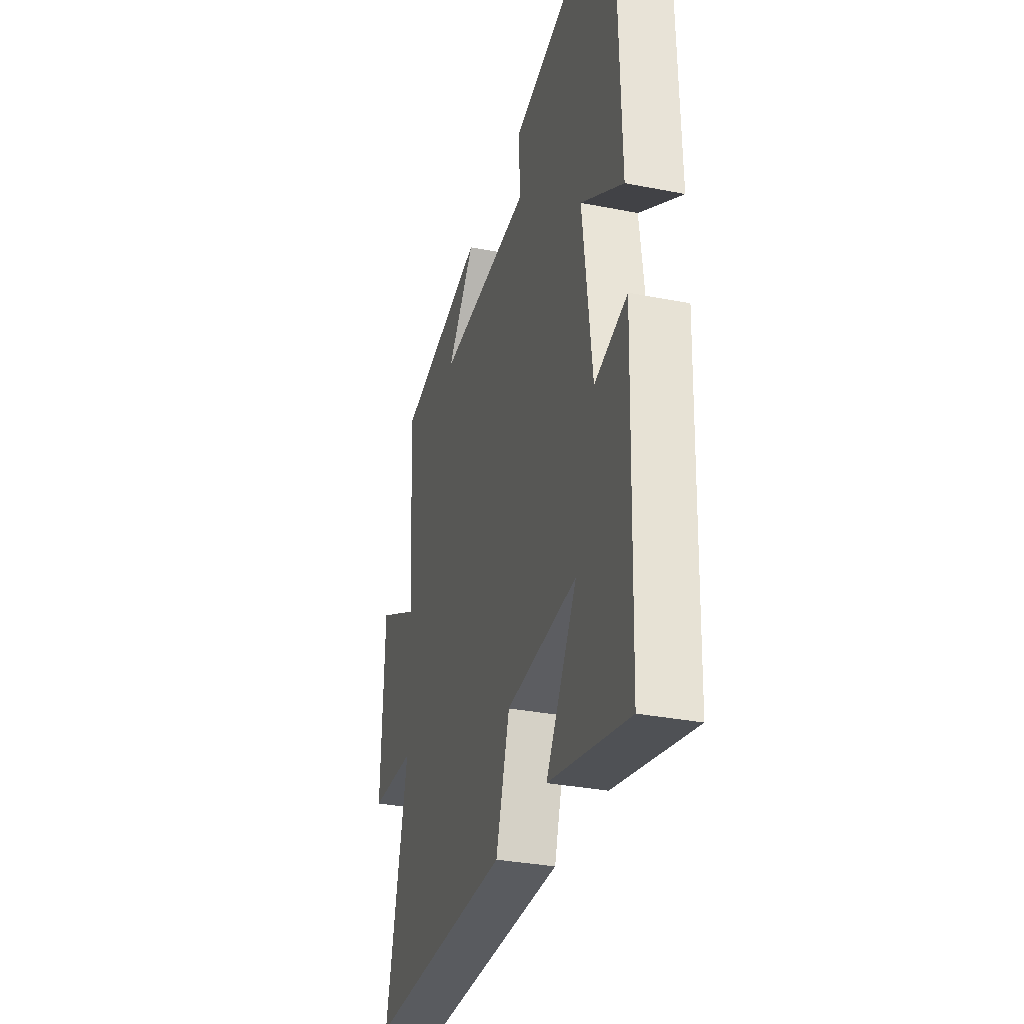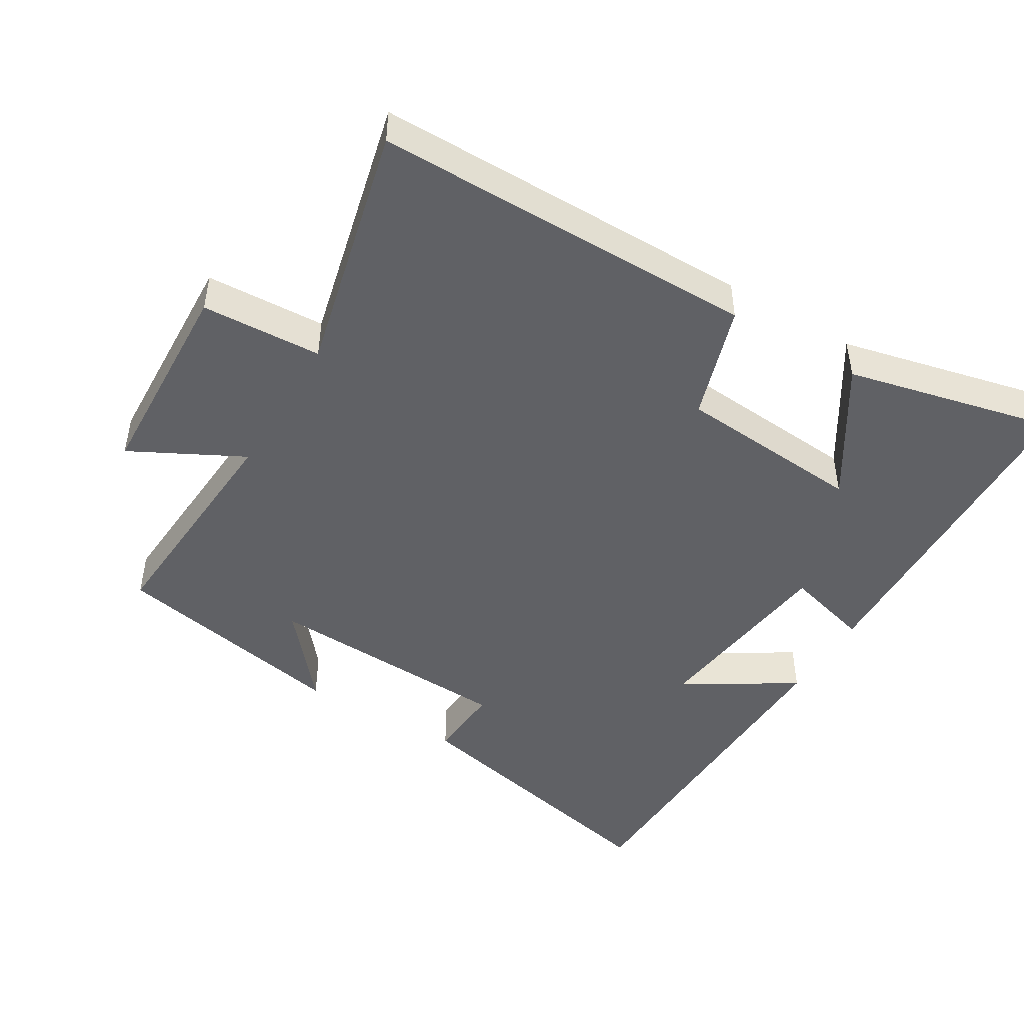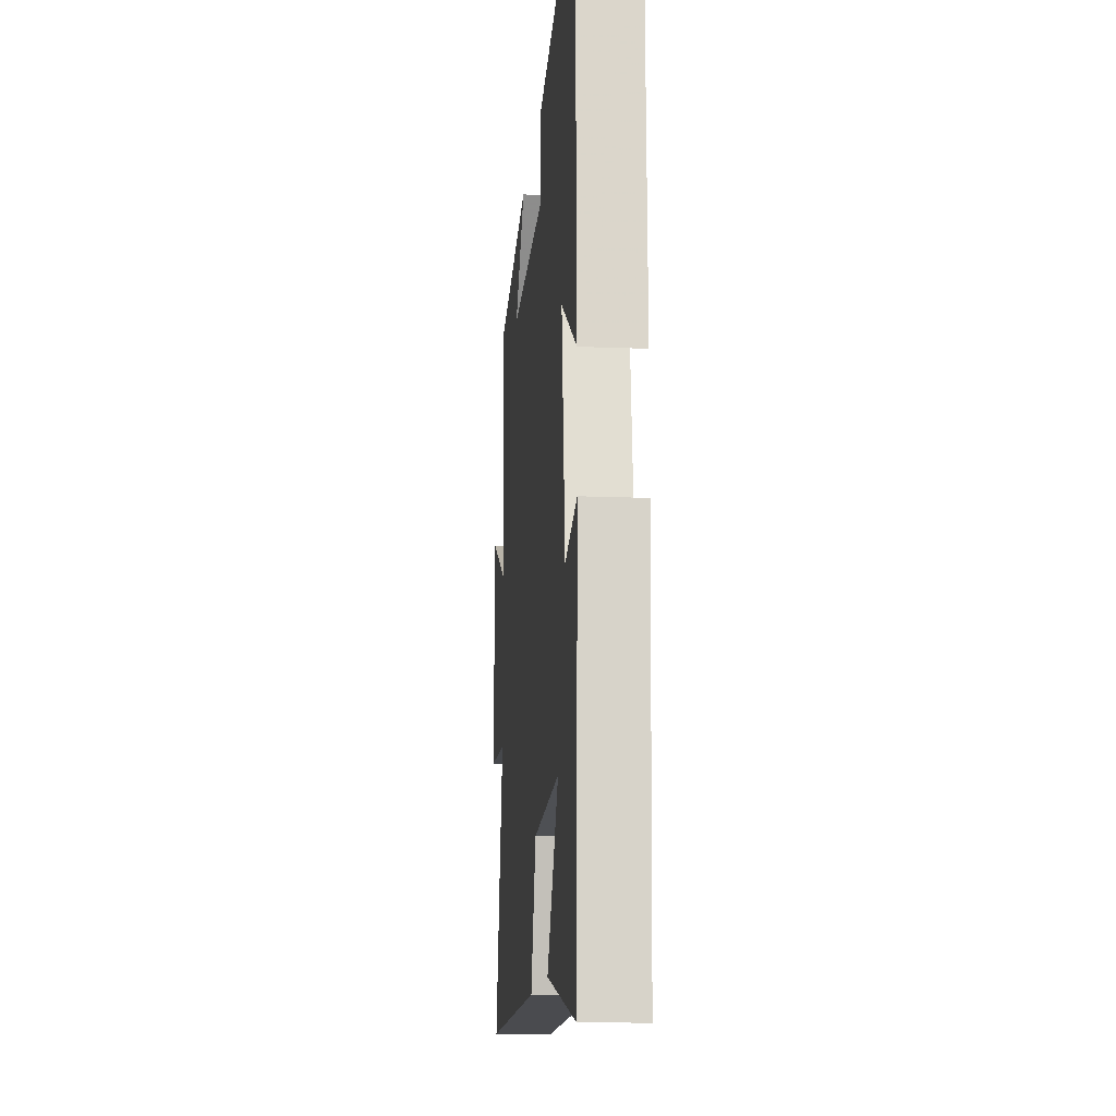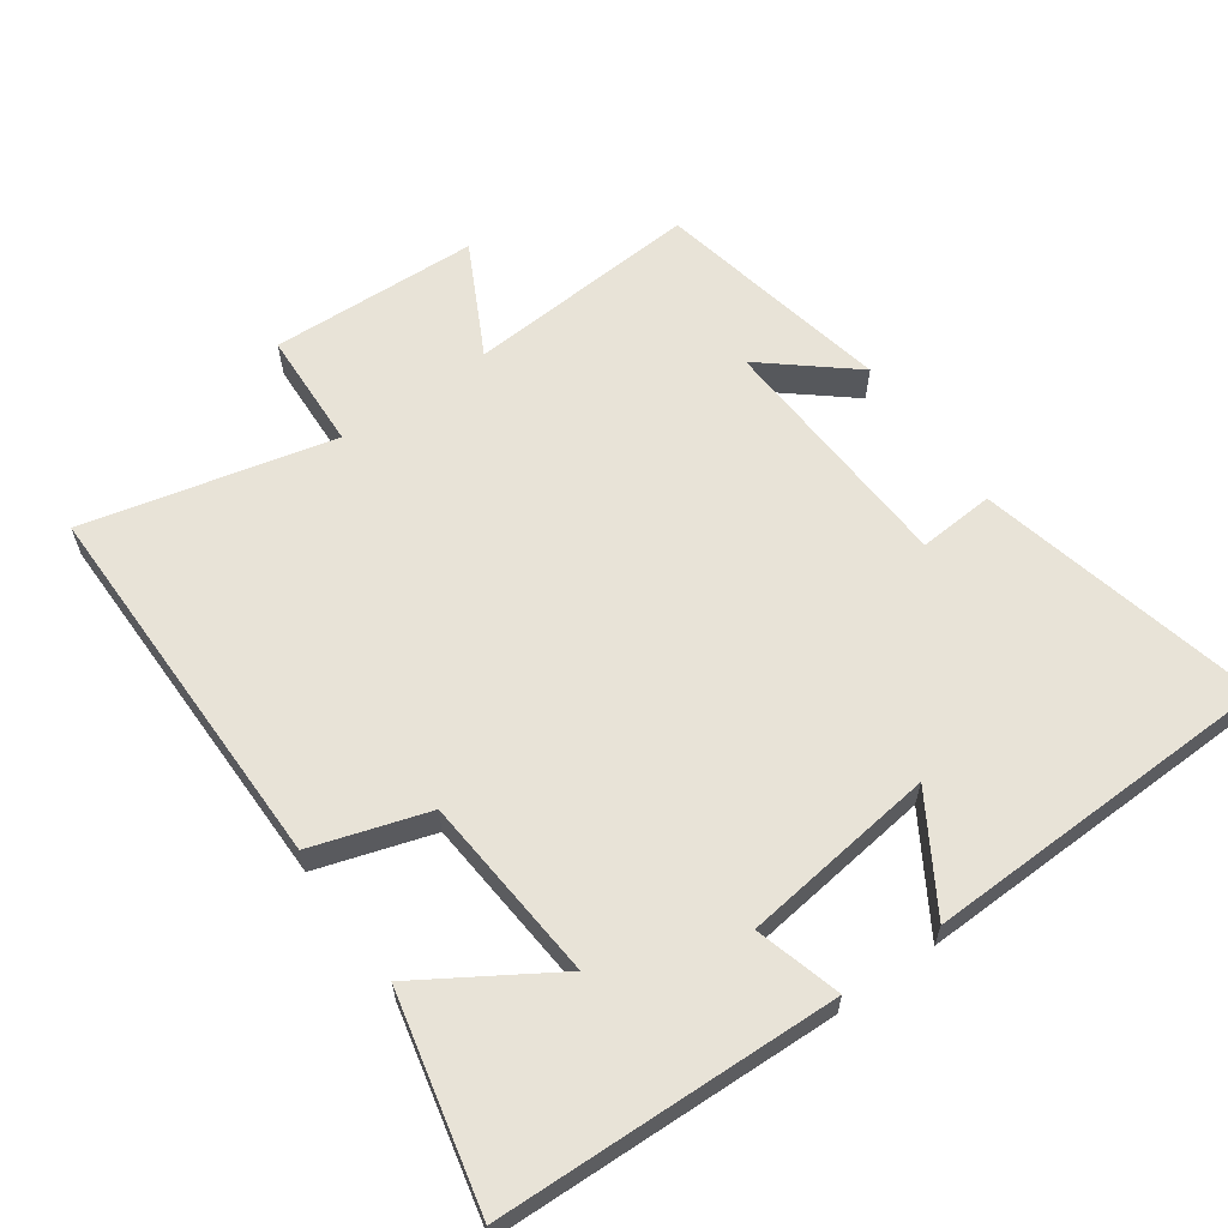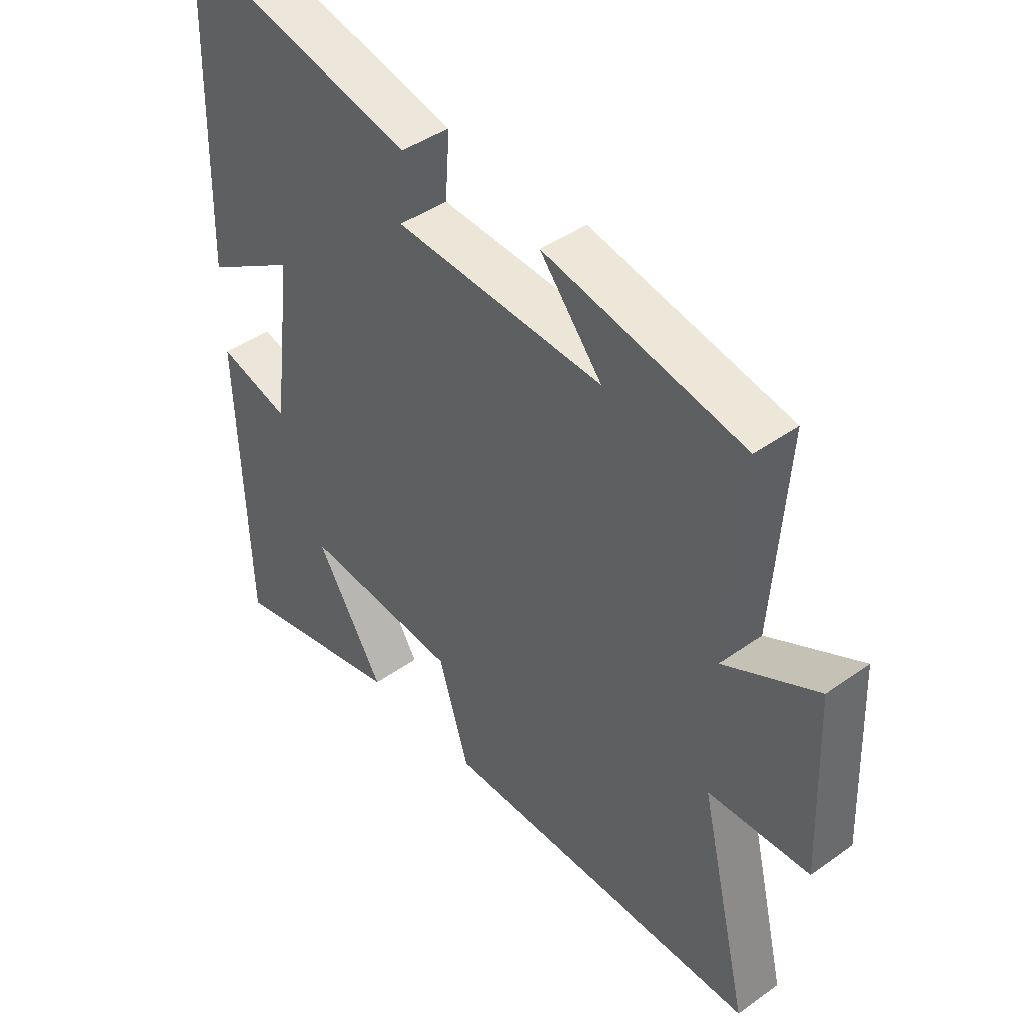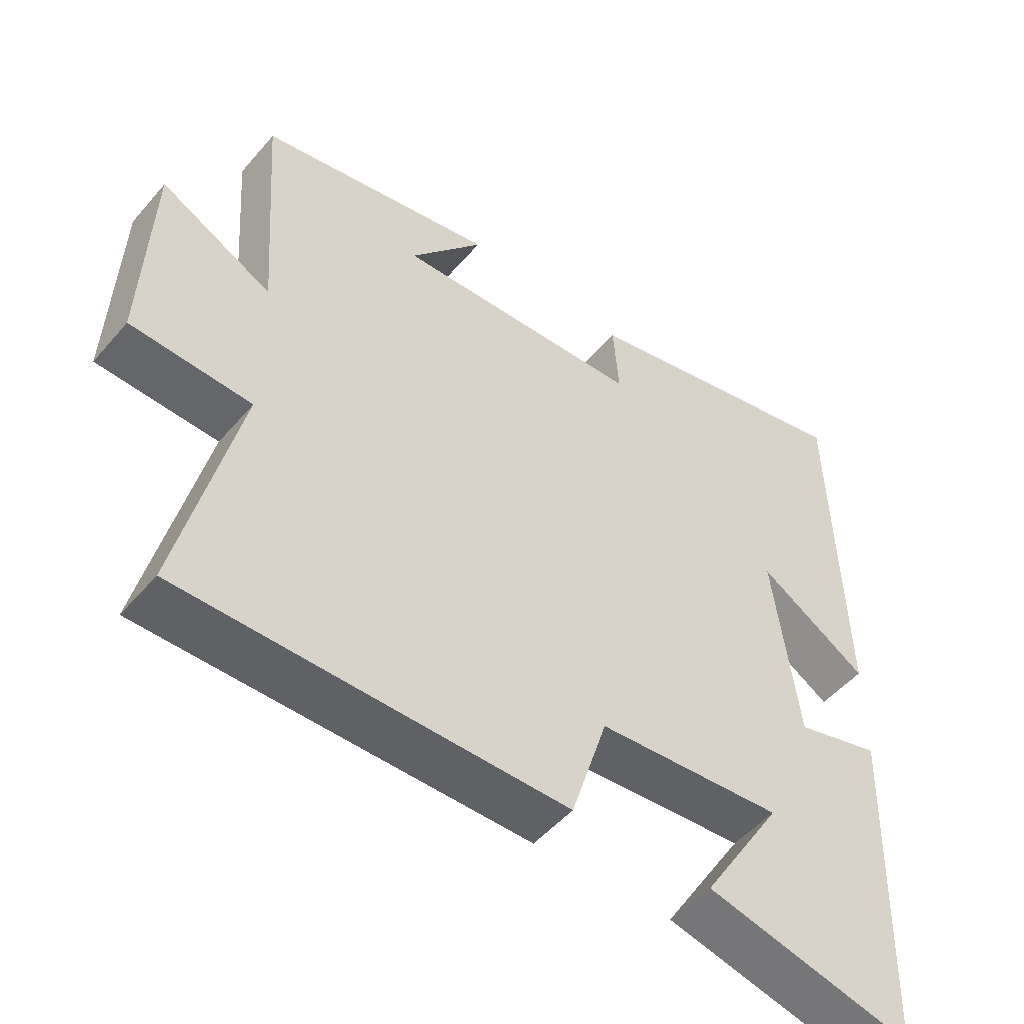
<metadata>
{"format":"obj","ext":"obj","renderer":"f3d","projection":"perspective","resolution":1024,"background":"white","views":[{"elev":-32.2,"azim":-105.5,"up":"+Z"},{"elev":-47.1,"azim":149.2,"up":"+Y"},{"elev":-14.1,"azim":-95.2,"up":"+Z"},{"elev":61.7,"azim":-125.4,"up":"+Y"},{"elev":43.2,"azim":49.9,"up":"+Z"},{"elev":-50.4,"azim":141.1,"up":"+Z"}]}
</metadata>
<code>
v -0.484 0.07 -0.57
v -0.5 0.07 -0.075
v -0.375 0.07 -0.11
v -0.339 0.07 0.174
v -0.5 0.07 0.075
v -0.486 0.07 0.594
v -0.071 0.07 0.5
v -0.079 0.07 0.389
v 0.285 0.07 0.371
v 0.177 0.07 0.5
v 0.524 0.07 0.431
v 0.5 0.07 0.089
v 0.663 0.07 0.173
v 0.675 0.07 -0.131
v 0.5 0.07 -0.139
v 0.586 0.07 -0.502
v 0.028 0.07 -0.5
v -0.025 0.07 -0.332
v -0.297 0.07 -0.31
v -0.178 0.07 -0.5
v -0.484 0 -0.57
v -0.5 0 -0.075
v -0.375 0 -0.11
v -0.339 0 0.174
v -0.5 0 0.075
v -0.486 0 0.594
v -0.071 0 0.5
v -0.079 0 0.389
v 0.285 0 0.371
v 0.177 0 0.5
v 0.524 0 0.431
v 0.5 0 0.089
v 0.663 0 0.173
v 0.675 0 -0.131
v 0.5 0 -0.139
v 0.586 0 -0.502
v 0.028 0 -0.5
v -0.025 0 -0.332
v -0.297 0 -0.31
v -0.178 0 -0.5
f 19 20 1 2
f 18 19 2 3
f 15 16 17 18
f 15 18 3 4
f 12 13 14 15
f 12 15 4
f 11 12 4
f 9 10 11
f 9 11 4
f 8 9 4
f 6 7 8
f 5 6 8
f 4 5 8
f 22 21 40 39
f 23 22 39 38
f 38 37 36 35
f 24 23 38 35
f 35 34 33 32
f 24 35 32
f 24 32 31
f 31 30 29
f 24 31 29
f 24 29 28
f 28 27 26
f 28 26 25
f 28 25 24
f 1 21 22 2
f 2 22 23 3
f 3 23 24 4
f 4 24 25 5
f 5 25 26 6
f 6 26 27 7
f 7 27 28 8
f 8 28 29 9
f 9 29 30 10
f 10 30 31 11
f 11 31 32 12
f 12 32 33 13
f 13 33 34 14
f 14 34 35 15
f 15 35 36 16
f 16 36 37 17
f 17 37 38 18
f 18 38 39 19
f 19 39 40 20
f 20 40 21 1

</code>
